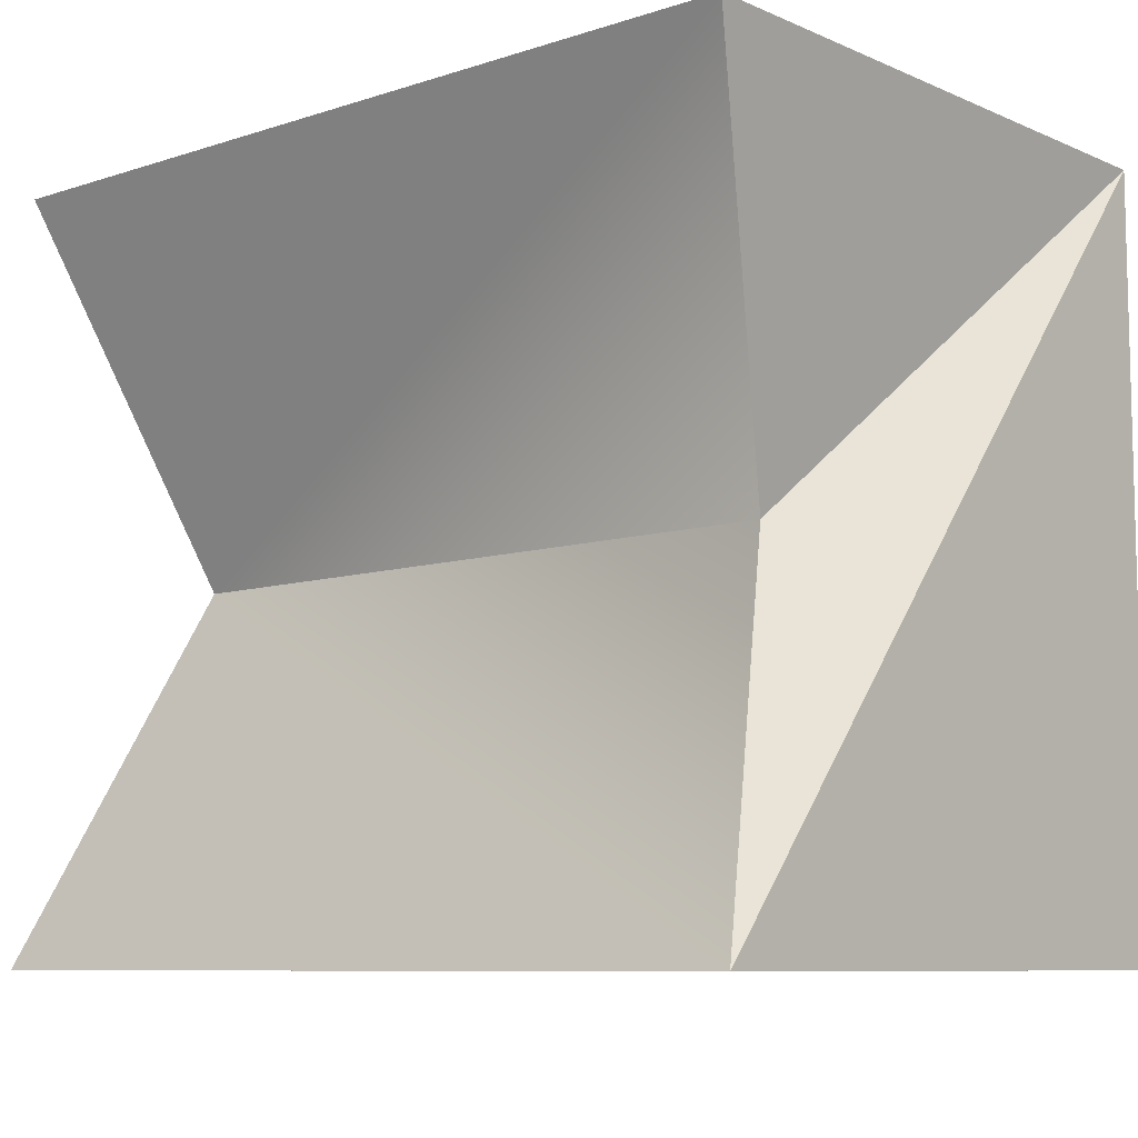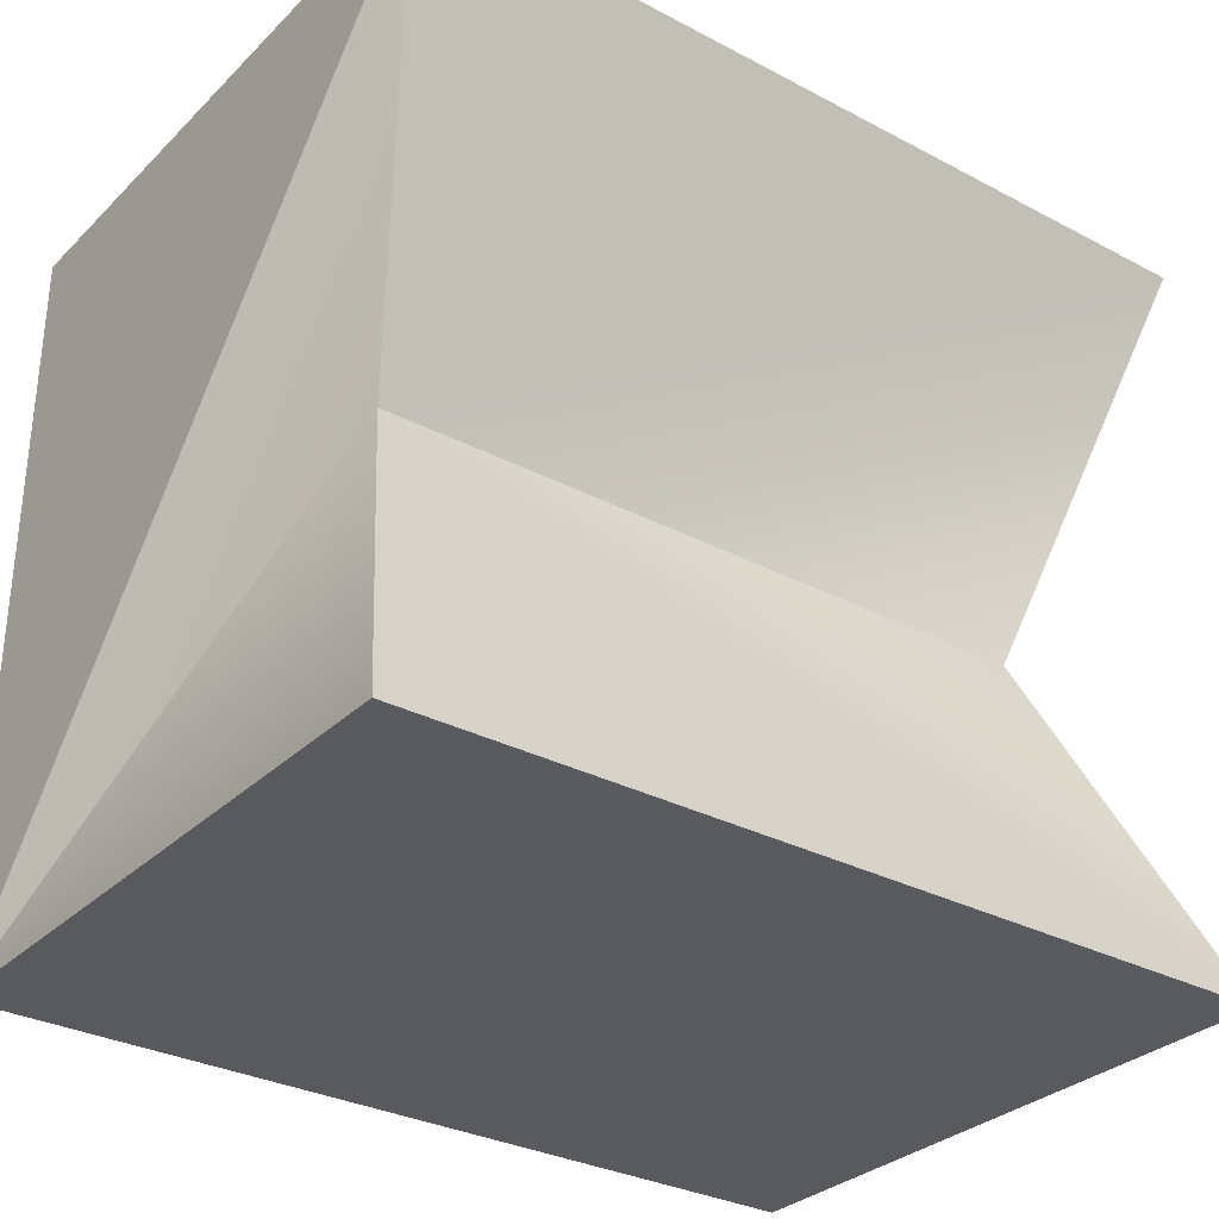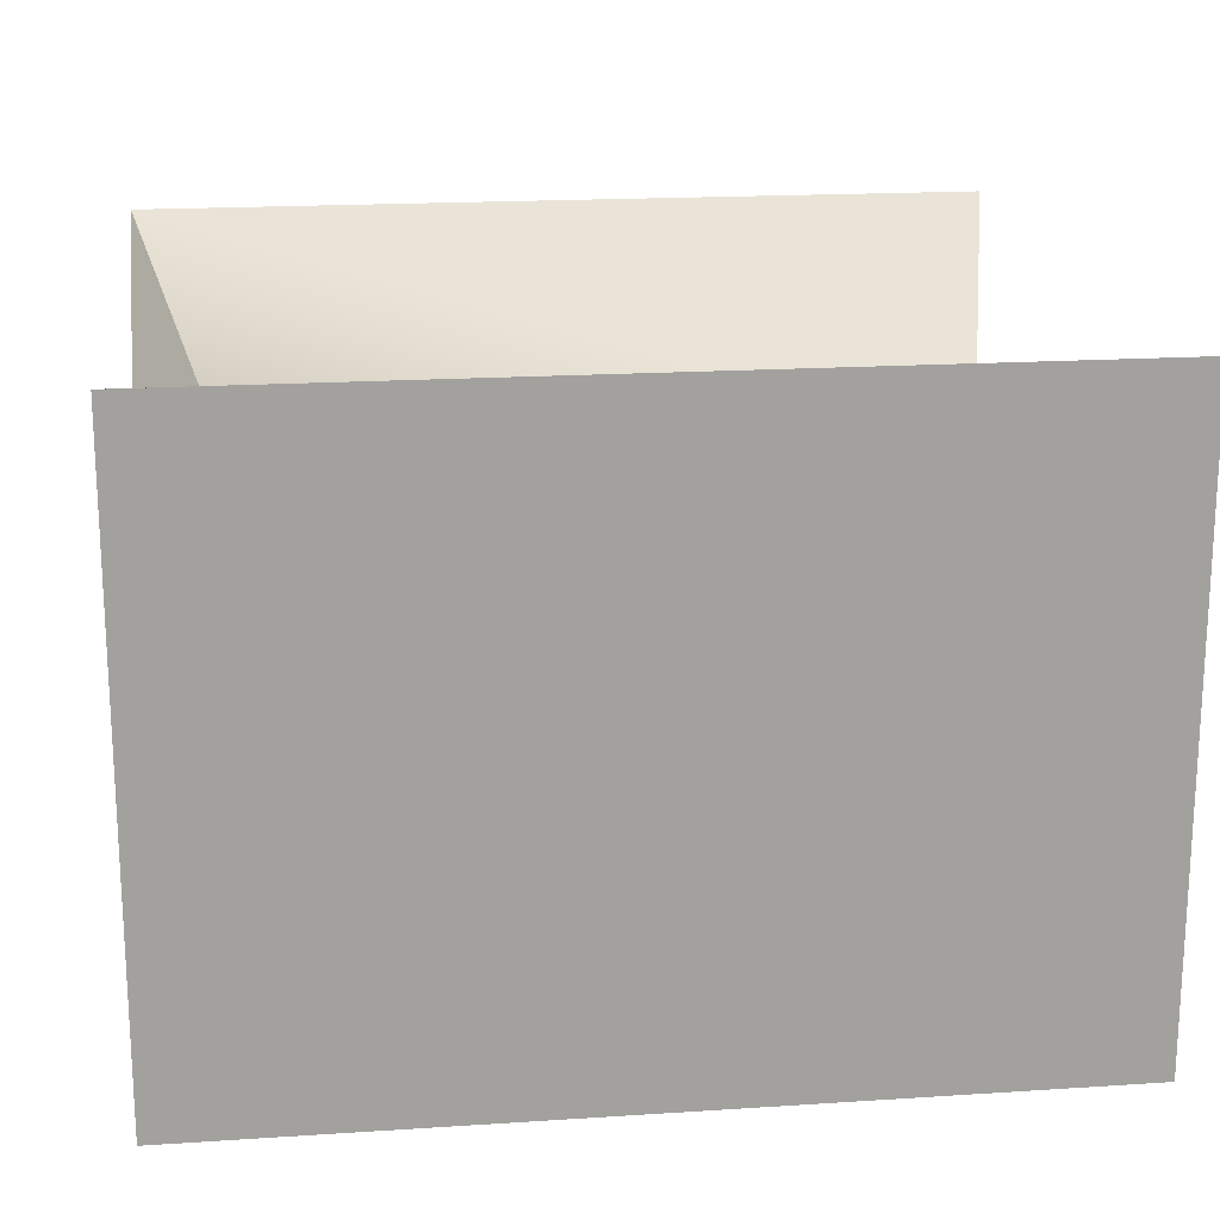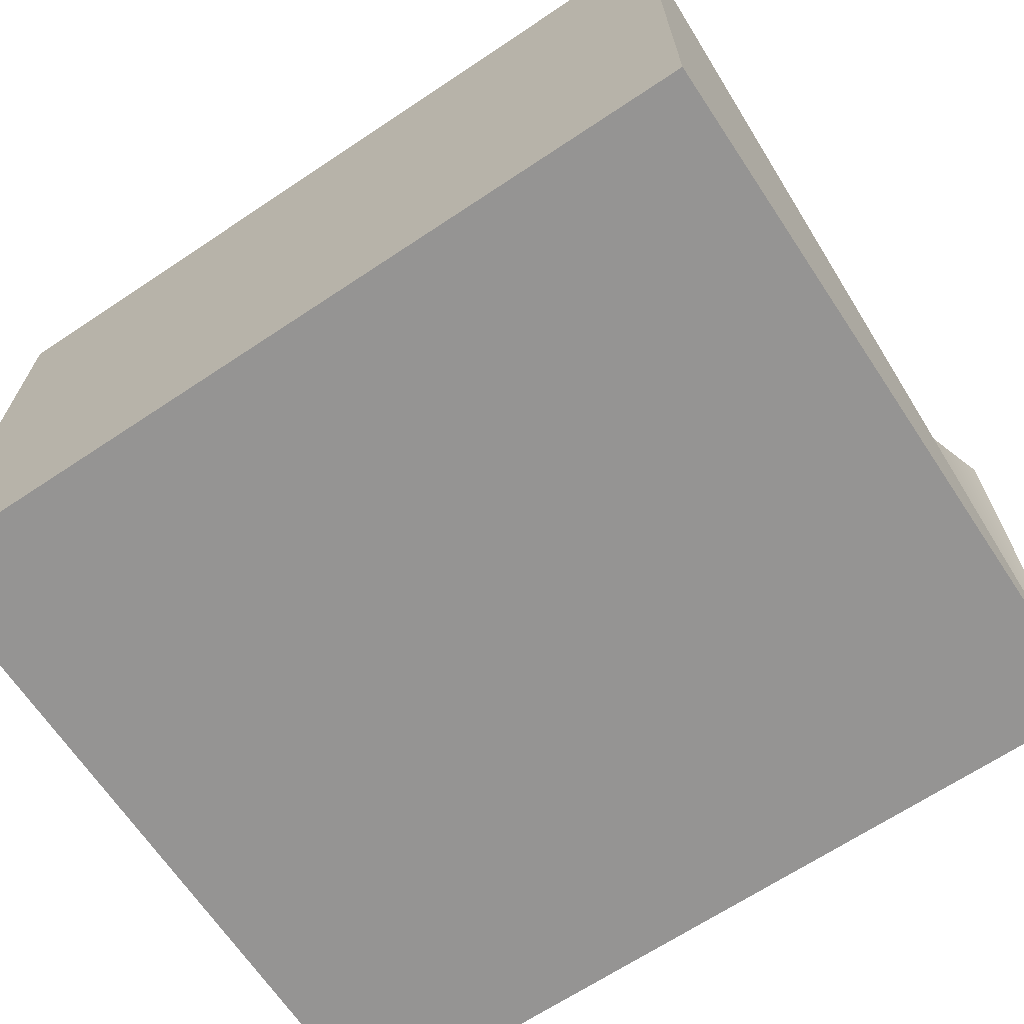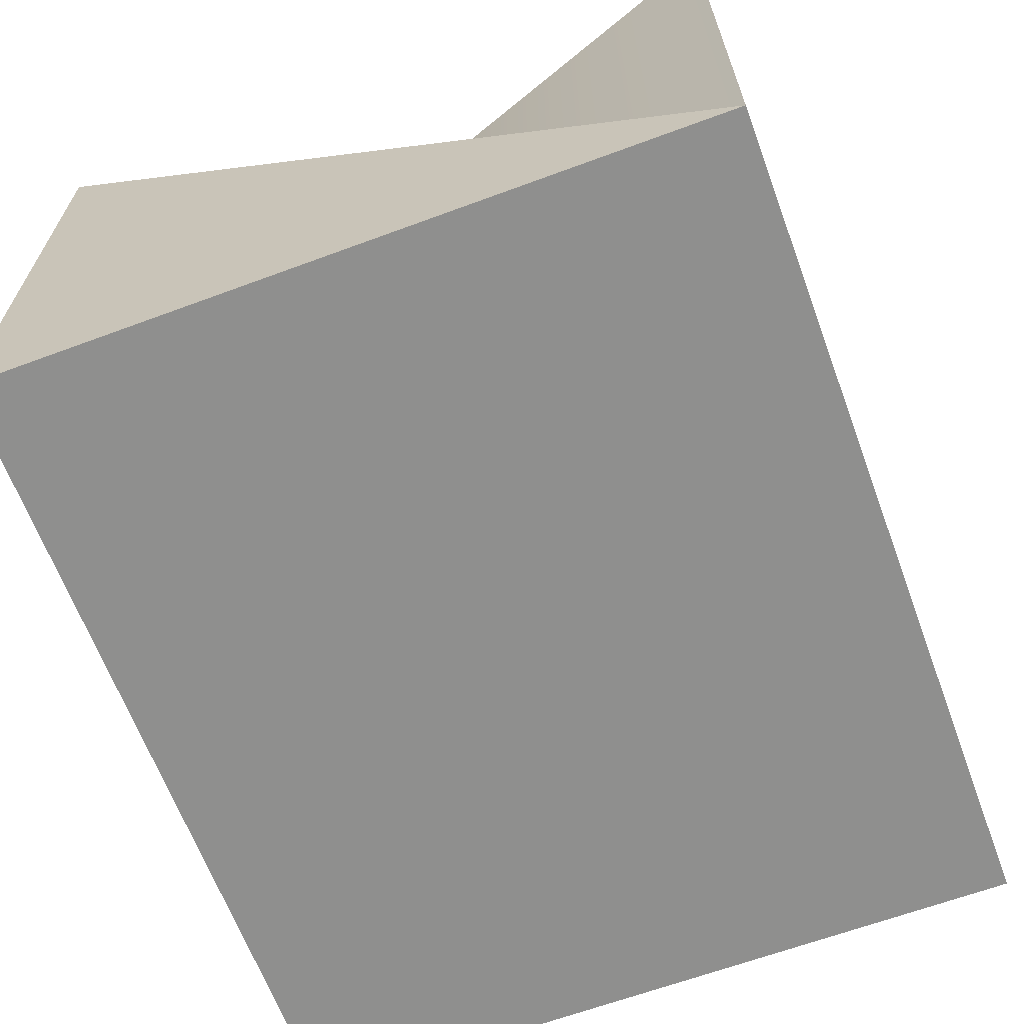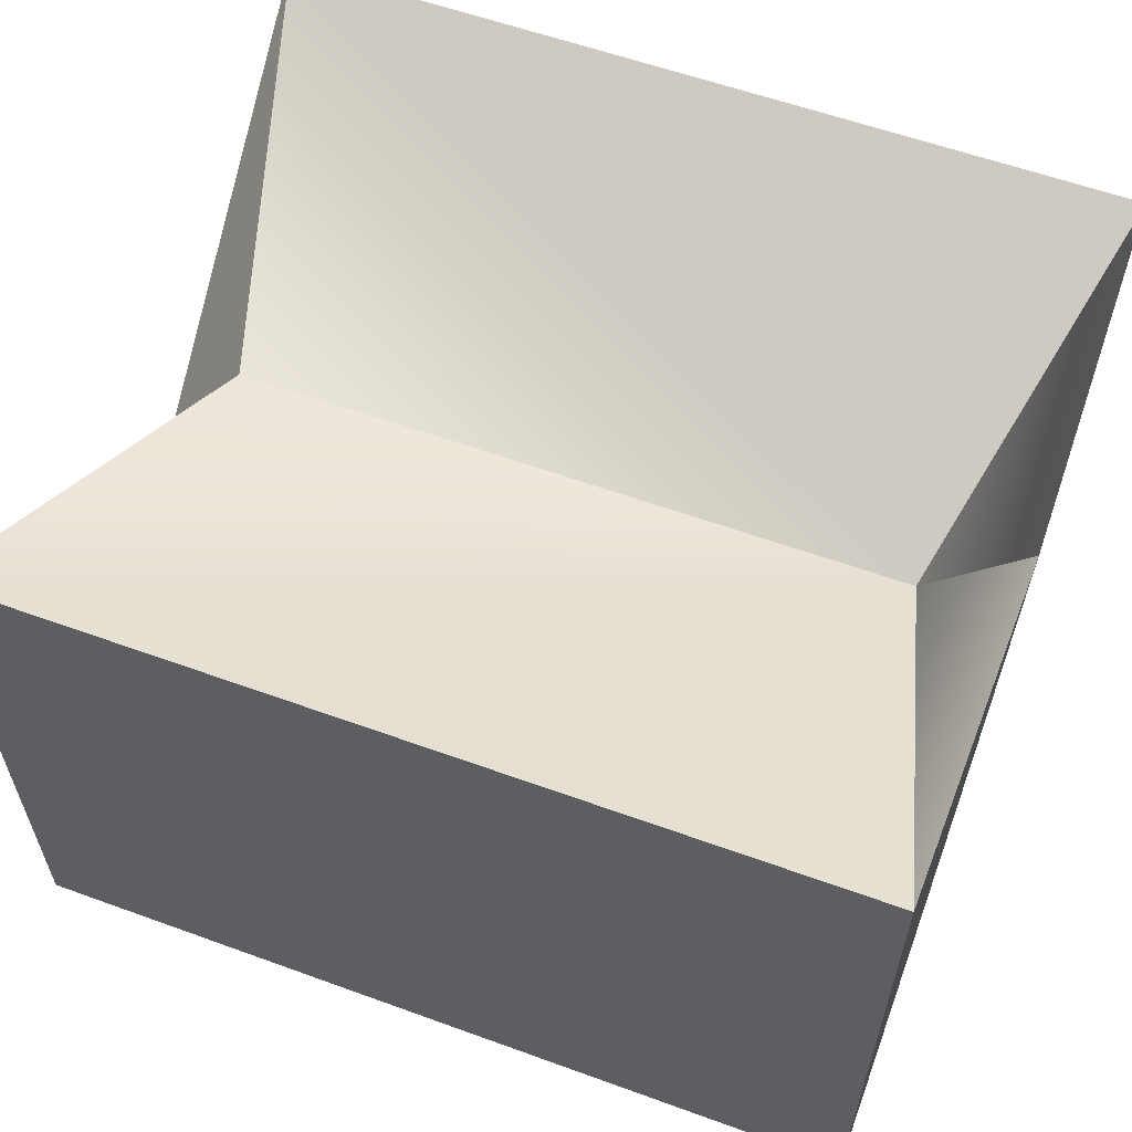
<metadata>
{"format":"obj","ext":"obj","renderer":"f3d","projection":"perspective","resolution":1024,"background":"white","views":[{"elev":-8.5,"azim":-138.8,"up":"+Z"},{"elev":-31.3,"azim":143.2,"up":"+Z"},{"elev":18.3,"azim":-7.2,"up":"+Y"},{"elev":-67.2,"azim":33.7,"up":"+Y"},{"elev":-65.1,"azim":110.4,"up":"+Y"},{"elev":58.8,"azim":20.5,"up":"+Y"}]}
</metadata>
<code>
v 29.34 43.25 -25.58
v 29.34 -0.04687 -25.58
v -30.47 -0.04688 -25.58
v -30.47 43.25 -25.58
v 29.34 43.25 26.83
v -30.47 43.25 26.83
v -30.47 -0.04688 26.83
v 29.34 -0.04687 26.83
v 29.34 -0.04687 26.83
v -30.47 -0.04688 26.83
v -30.47 -0.04688 -25.58
v 29.34 -0.04687 -25.58
v 29.34 -0.04687 -25.58
v 29.34 43.25 -25.58
v 22.97 31.83 0.04687
v 29.34 -0.04687 -25.58
v 29.34 43.25 26.83
v 29.34 -0.04687 -25.58
v 29.34 43.25 26.83
v 29.34 -0.04687 26.83
v -30.47 43.25 -25.58
v -24.11 31.83 0.04688
v 22.97 31.83 0.04687
v 29.34 43.25 -25.58
v -30.47 43.25 -25.58
v -30.47 -0.04688 -25.58
v -30.47 -0.04688 26.83
v -30.47 -0.04688 26.83
v -30.47 43.25 26.83
v -24.11 31.83 0.04688
v -30.47 43.25 -25.58
v -30.47 -0.04688 26.83
v -24.11 31.83 0.04688
v -30.47 43.25 26.83
v 29.34 43.25 26.83
v 22.97 31.83 0.04687
o Box01
g Box01
f 2 3 1
f 4 1 3
f 6 7 5
f 8 5 7
f 10 11 9
f 12 9 11
f 14 15 13
f 15 17 16
f 19 20 18
f 22 23 21
f 24 21 23
f 26 27 25
f 29 30 28
f 32 33 31
f 35 36 34
f 22 34 36

</code>
